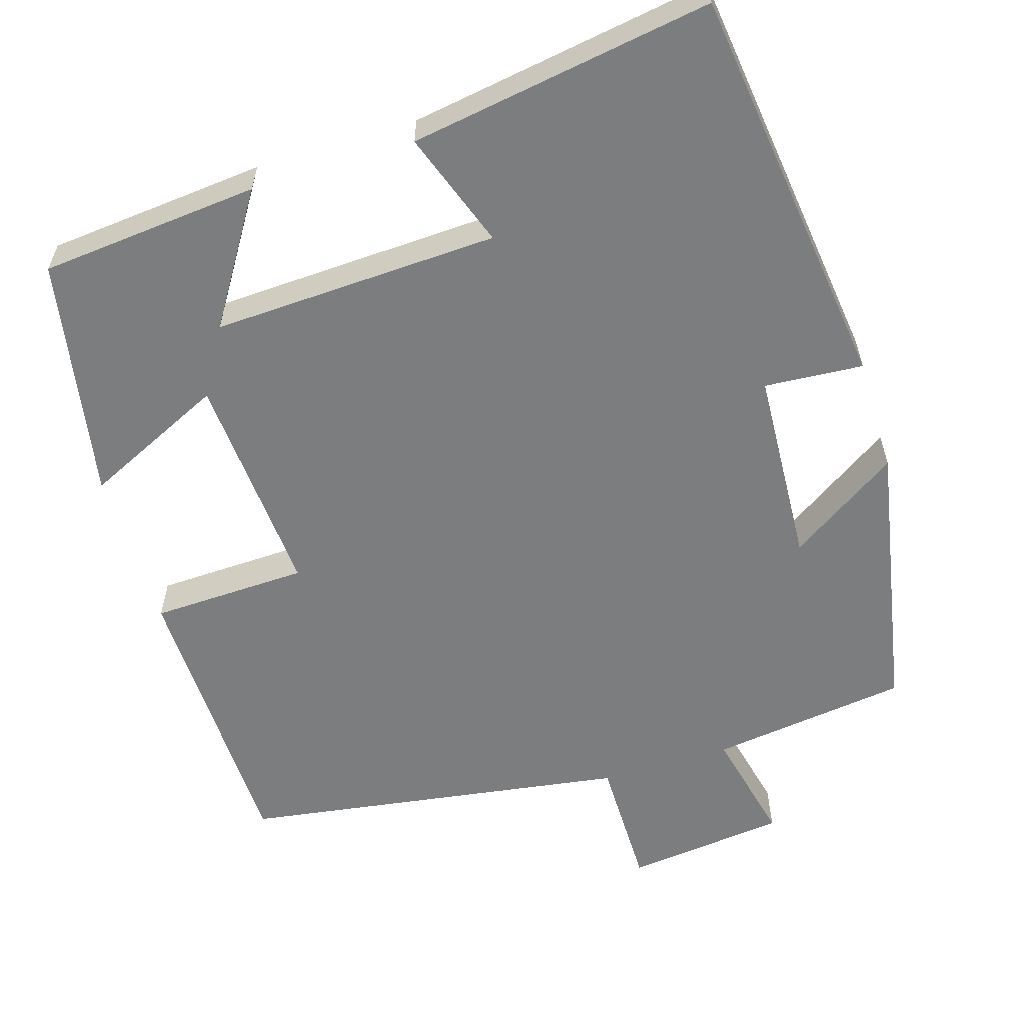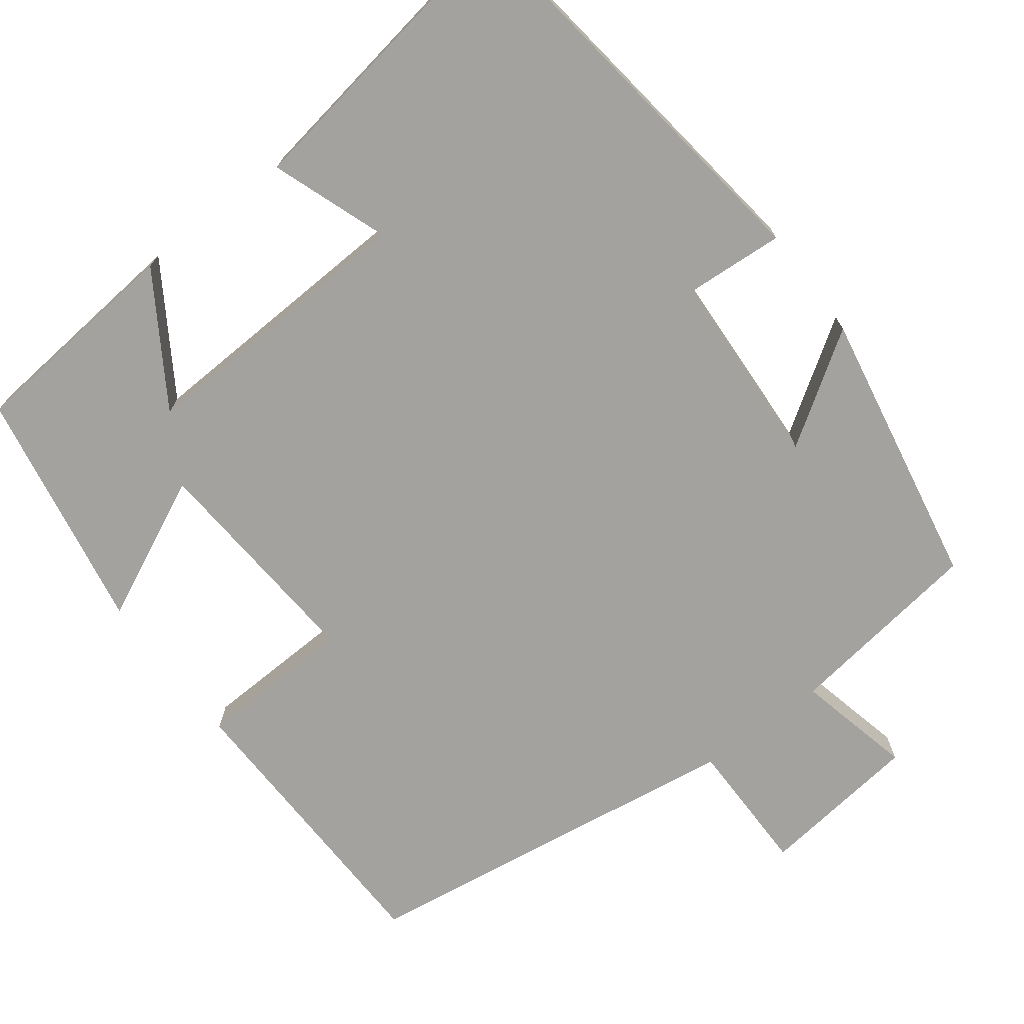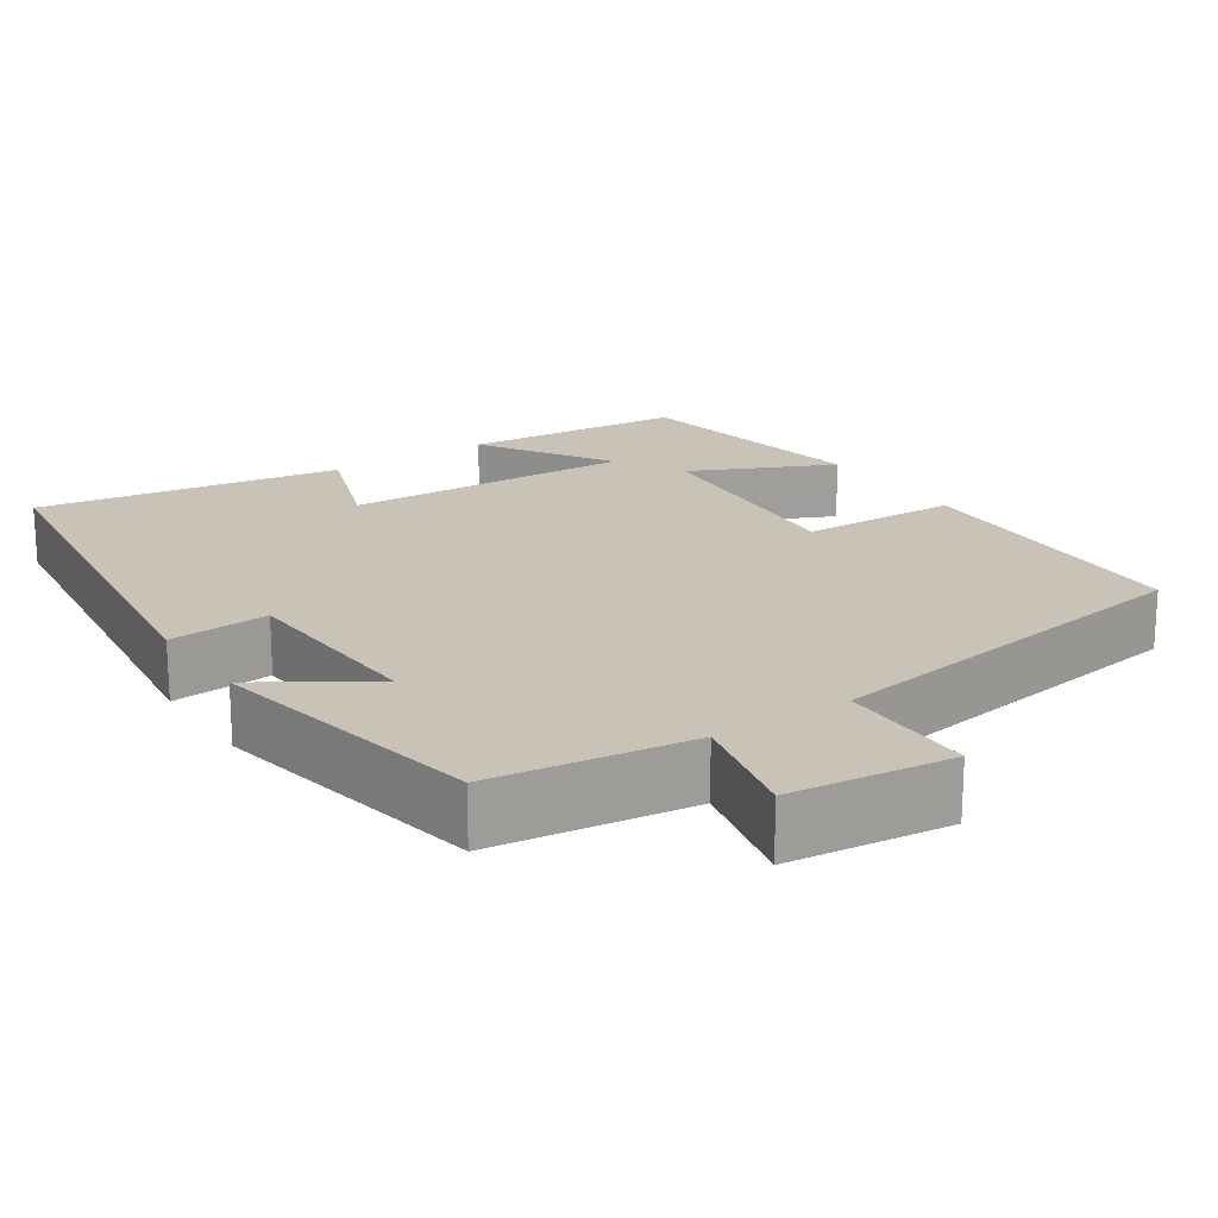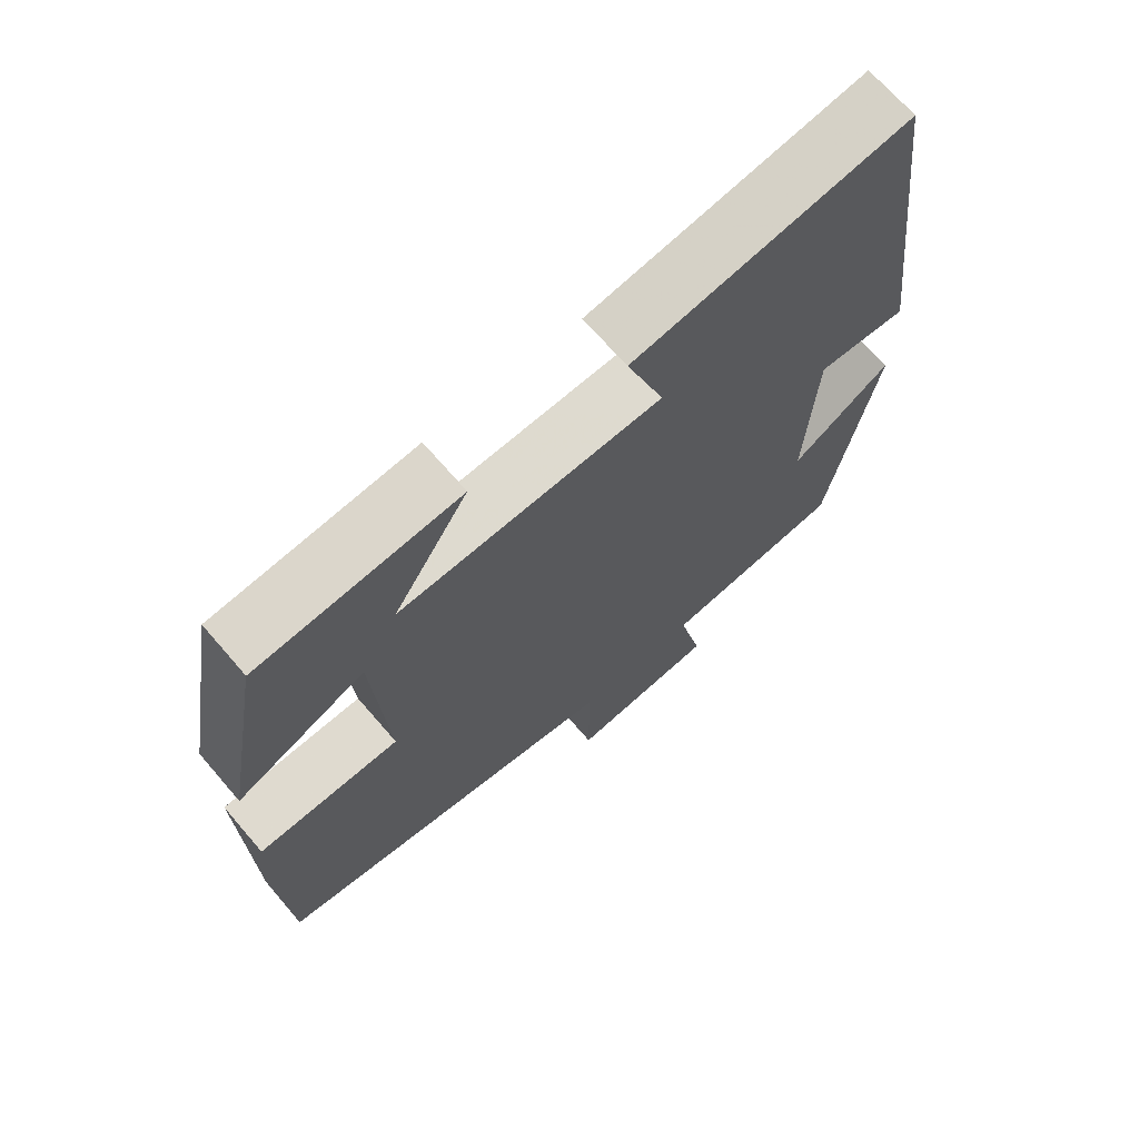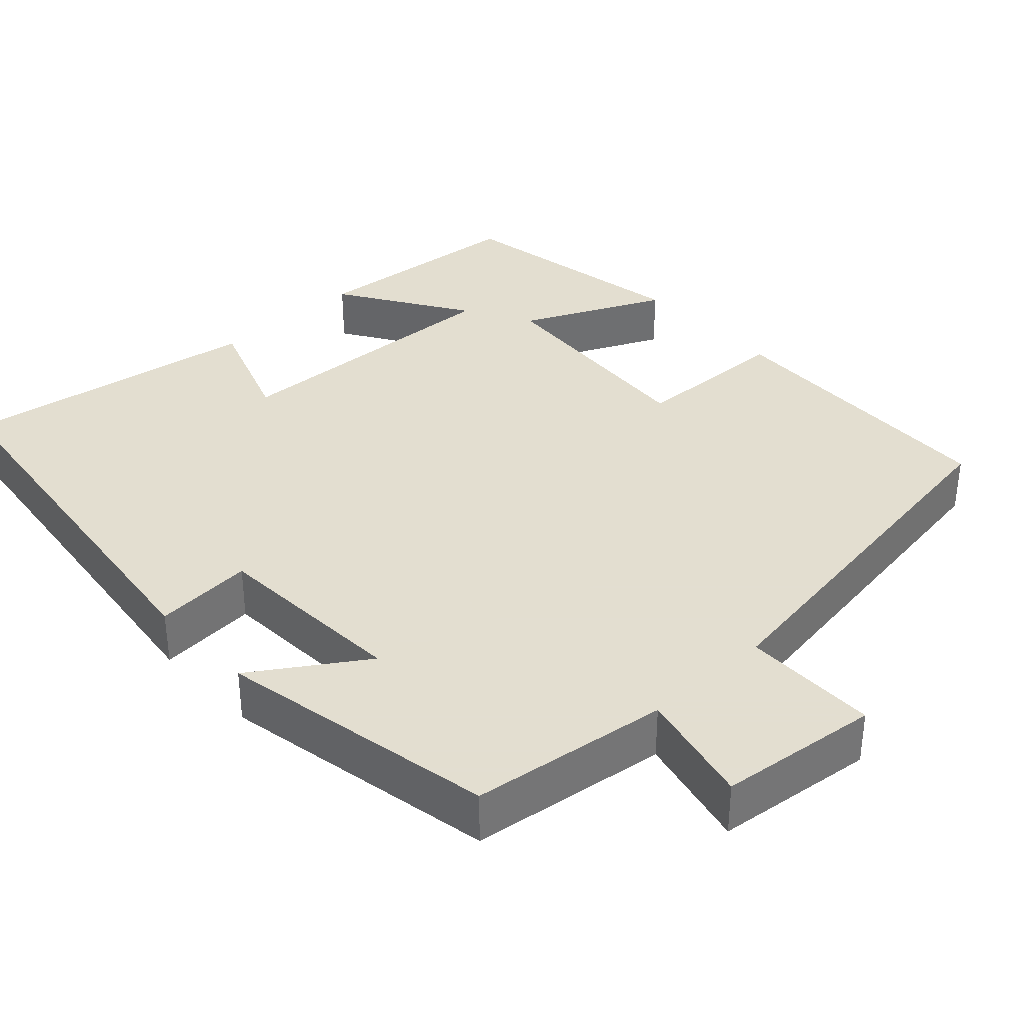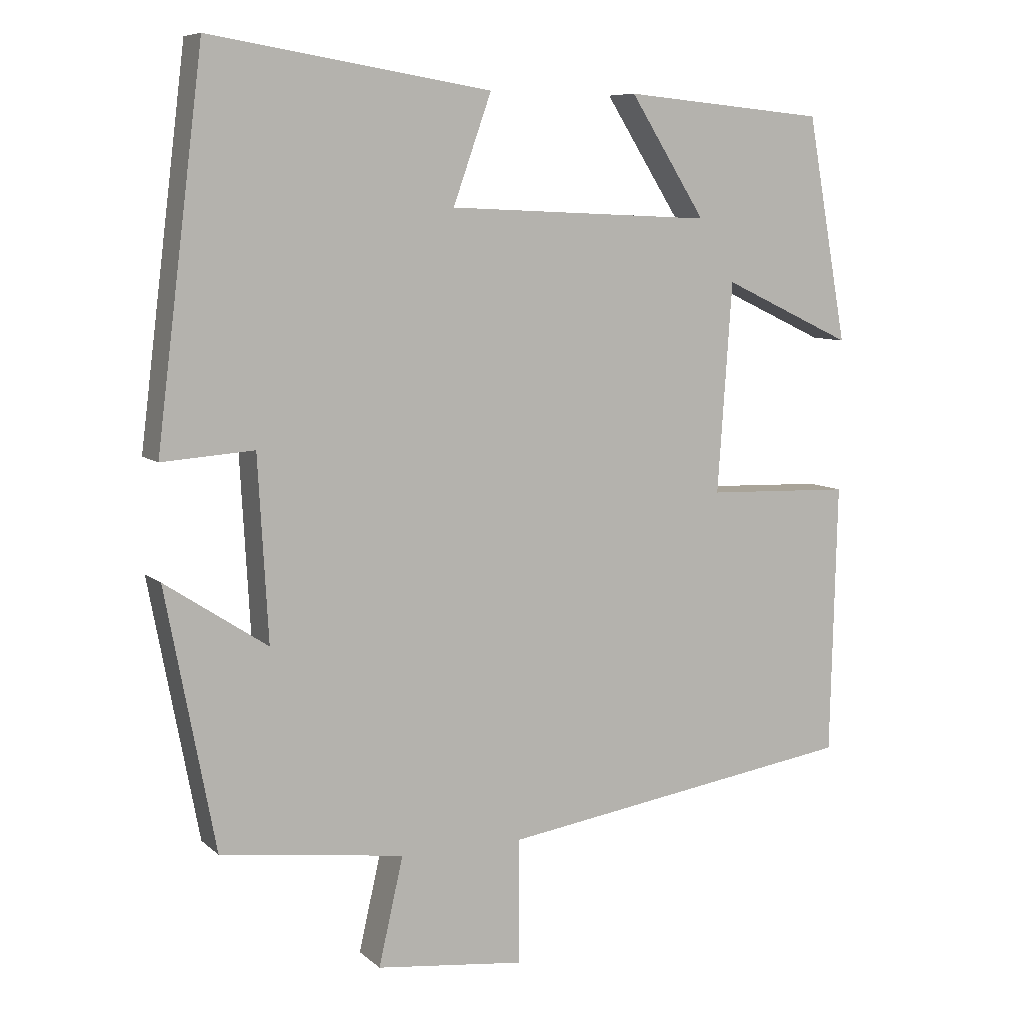
<metadata>
{"format":"obj","ext":"obj","renderer":"f3d","projection":"perspective","resolution":1024,"background":"white","views":[{"elev":-59.0,"azim":17.1,"up":"+Y"},{"elev":-72.6,"azim":37.3,"up":"+Y"},{"elev":19.5,"azim":146.3,"up":"+Y"},{"elev":68.8,"azim":-40.7,"up":"+Z"},{"elev":35.9,"azim":137.1,"up":"+Y"},{"elev":8.0,"azim":154.3,"up":"+Z"}]}
</metadata>
<code>
v 0.435 0.07 0.562
v 0.5 0.07 0.041
v 0.373 0.07 0.05
v 0.359 0.07 -0.202
v 0.5 0.07 -0.109
v 0.432 0.07 -0.466
v 0.178 0.07 -0.5
v 0.212 0.07 -0.649
v 0.006 0.07 -0.673
v 0.006 0.07 -0.5
v -0.491 0.07 -0.425
v -0.5 0.07 -0.049
v -0.299 0.07 -0.042
v -0.319 0.07 0.248
v -0.5 0.07 0.163
v -0.444 0.07 0.474
v -0.163 0.07 0.5
v -0.268 0.07 0.335
v 0.1 0.07 0.351
v 0.047 0.07 0.5
v 0.435 0 0.562
v 0.5 0 0.041
v 0.373 0 0.05
v 0.359 0 -0.202
v 0.5 0 -0.109
v 0.432 0 -0.466
v 0.178 0 -0.5
v 0.212 0 -0.649
v 0.006 0 -0.673
v 0.006 0 -0.5
v -0.491 0 -0.425
v -0.5 0 -0.049
v -0.299 0 -0.042
v -0.319 0 0.248
v -0.5 0 0.163
v -0.444 0 0.474
v -0.163 0 0.5
v -0.268 0 0.335
v 0.1 0 0.351
v 0.047 0 0.5
f 1 2 3
f 20 1 3
f 19 20 3
f 18 19 3 4
f 15 16 17 18
f 14 15 18
f 13 14 18 4
f 12 13 4
f 11 12 4
f 10 11 4
f 7 8 9 10
f 6 7 10
f 5 6 10
f 4 5 10
f 23 22 21
f 23 21 40
f 23 40 39
f 24 23 39 38
f 38 37 36 35
f 38 35 34
f 24 38 34 33
f 24 33 32
f 24 32 31
f 24 31 30
f 30 29 28 27
f 30 27 26
f 30 26 25
f 30 25 24
f 1 21 22 2
f 2 22 23 3
f 3 23 24 4
f 4 24 25 5
f 5 25 26 6
f 6 26 27 7
f 7 27 28 8
f 8 28 29 9
f 9 29 30 10
f 10 30 31 11
f 11 31 32 12
f 12 32 33 13
f 13 33 34 14
f 14 34 35 15
f 15 35 36 16
f 16 36 37 17
f 17 37 38 18
f 18 38 39 19
f 19 39 40 20
f 20 40 21 1

</code>
